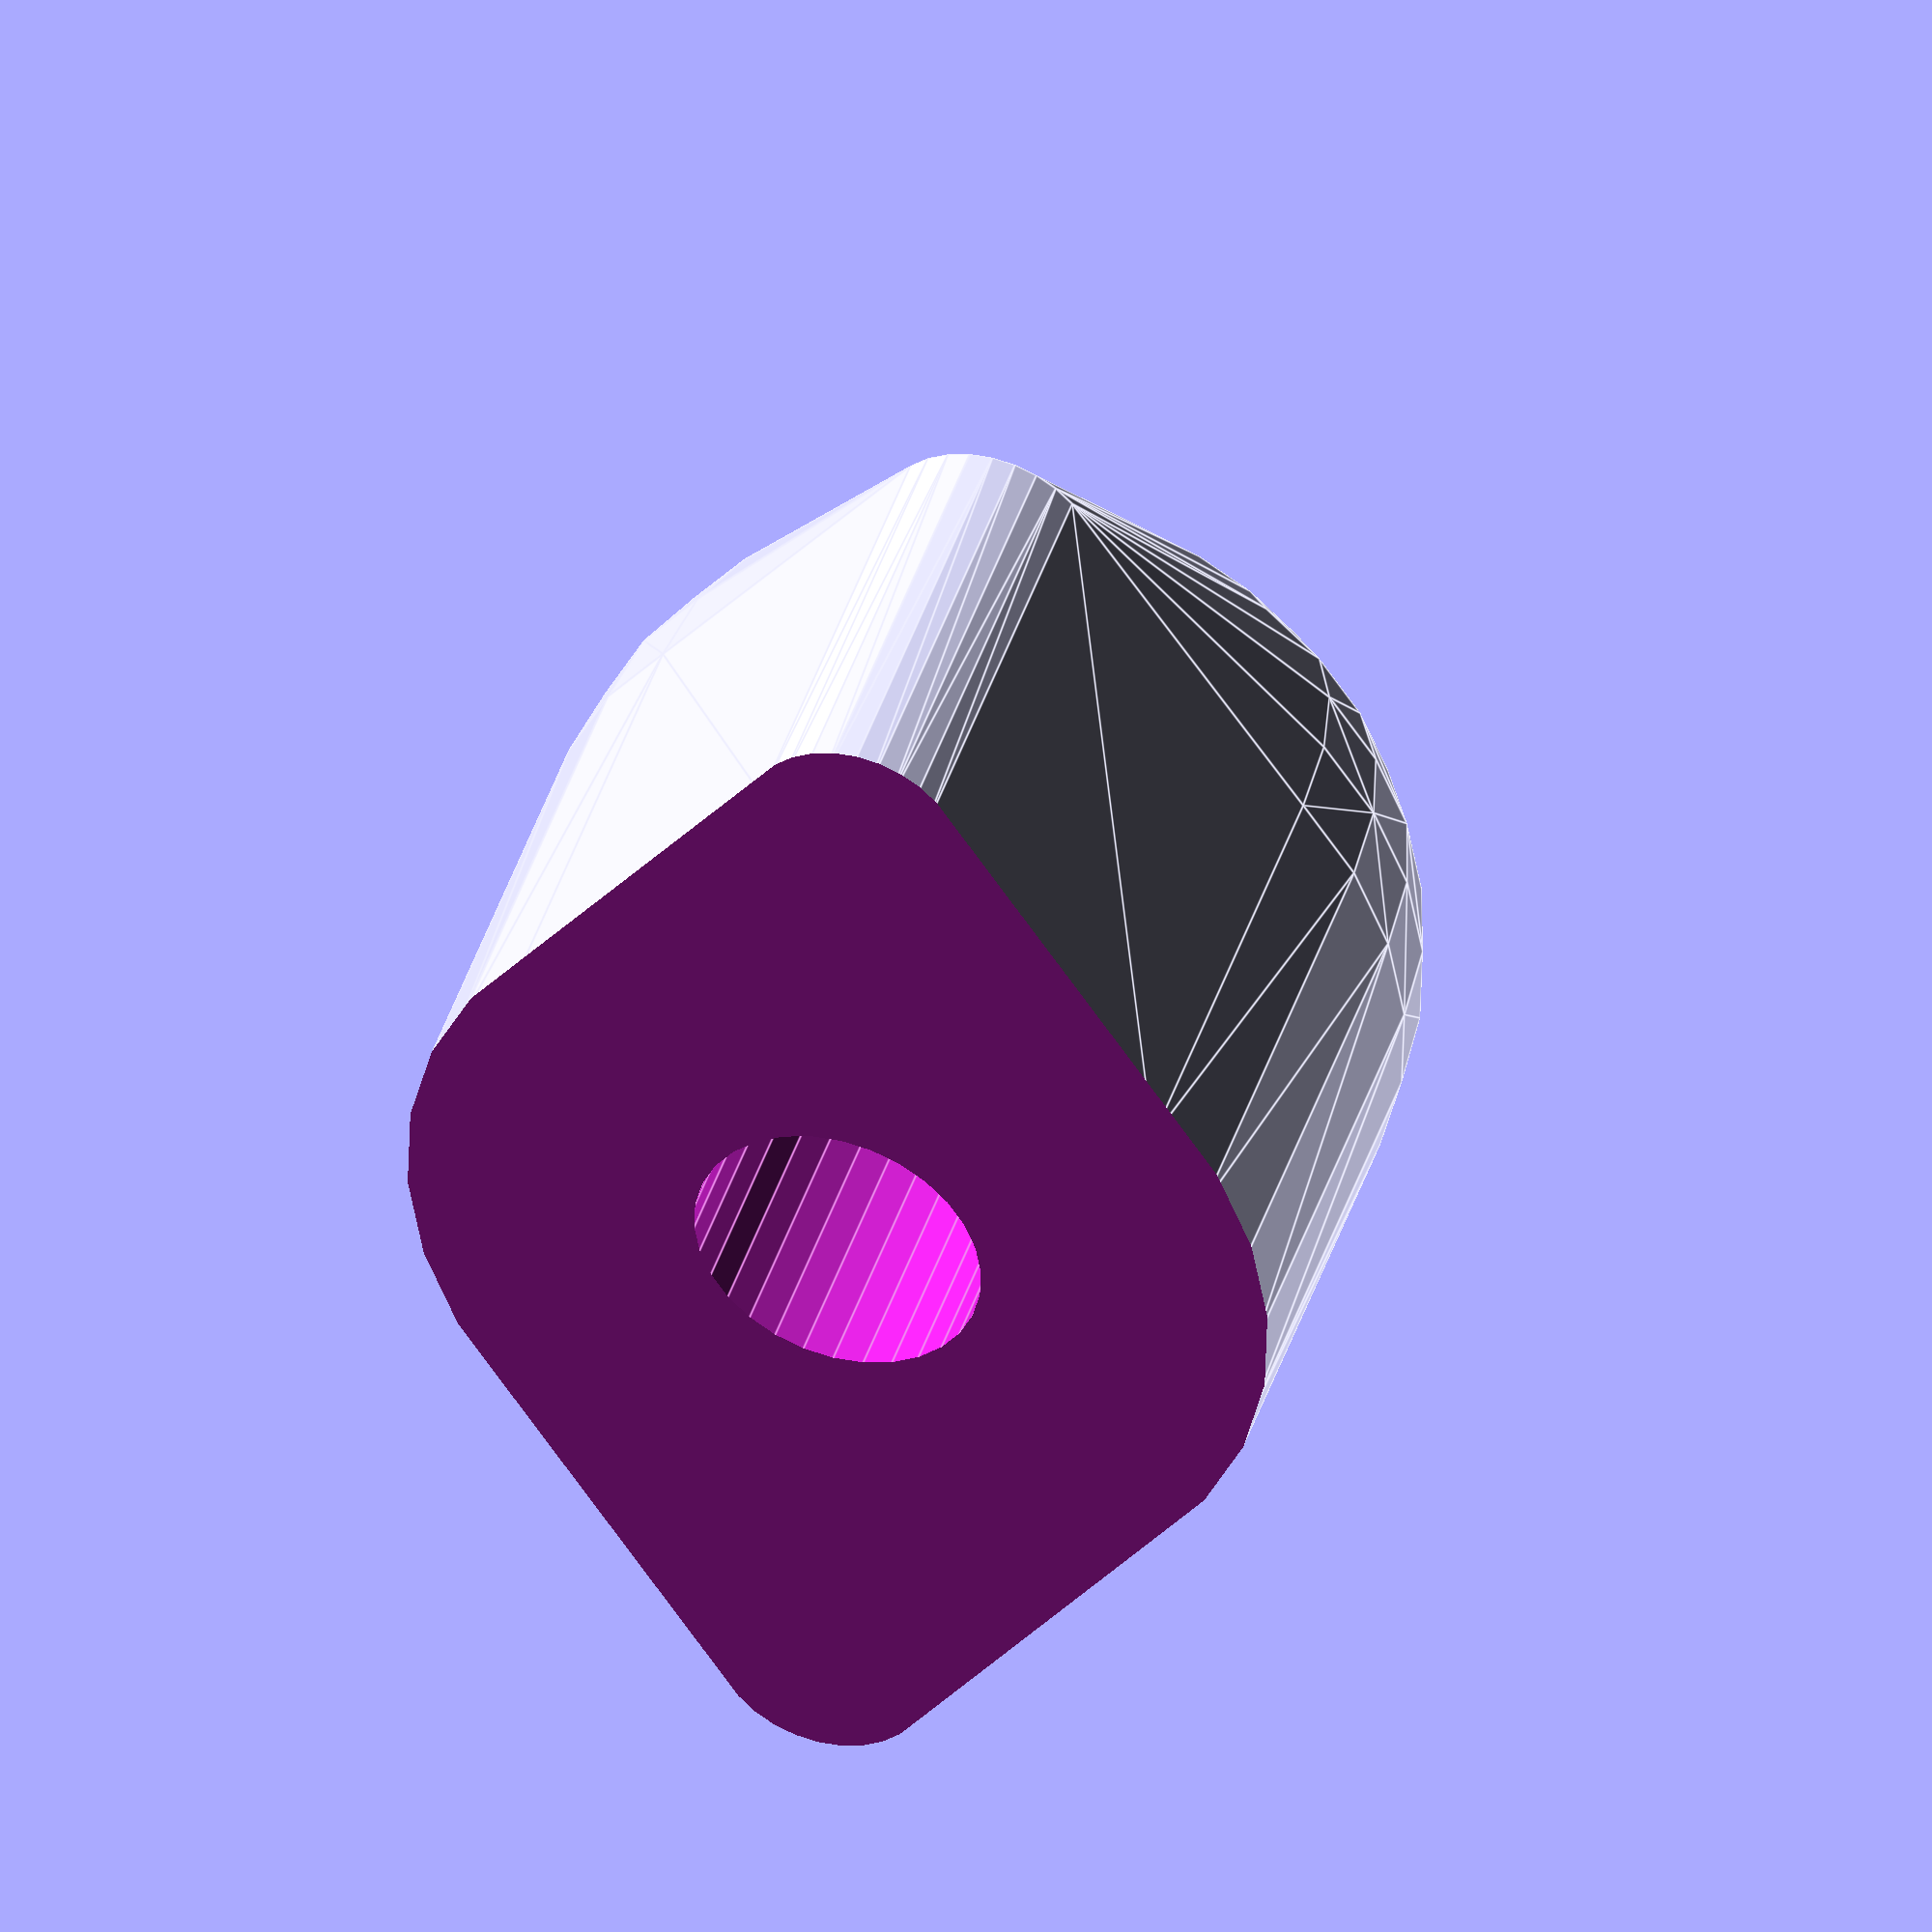
<openscad>

hauteur=20;
rayon_vis=3.3;
ailes_width=5;
wings_span=15;
$fn=30;

difference(){
    hull(){
        translate([0,0,hauteur-(rayon_vis*3)]) sphere(r=rayon_vis*3);
        translate([0,0,-1])cylinder(r=rayon_vis*3,h=2);
        translate([wings_span-(ailes_width/2),0,-1]) 
            cylinder(r=ailes_width/2,h=hauteur/2+1);
        translate([-(wings_span-(ailes_width/2)),0,-1]) 
            cylinder(r=ailes_width/2,h=hauteur/2+1);
    }
    translate([0,0,-50]) cube([100,100,100],center=true);
    translate([0,0,-2]) cylinder(r=rayon_vis,h=hauteur-(rayon_vis*2)+2);
}
</openscad>
<views>
elev=316.6 azim=268.3 roll=197.3 proj=o view=edges
</views>
